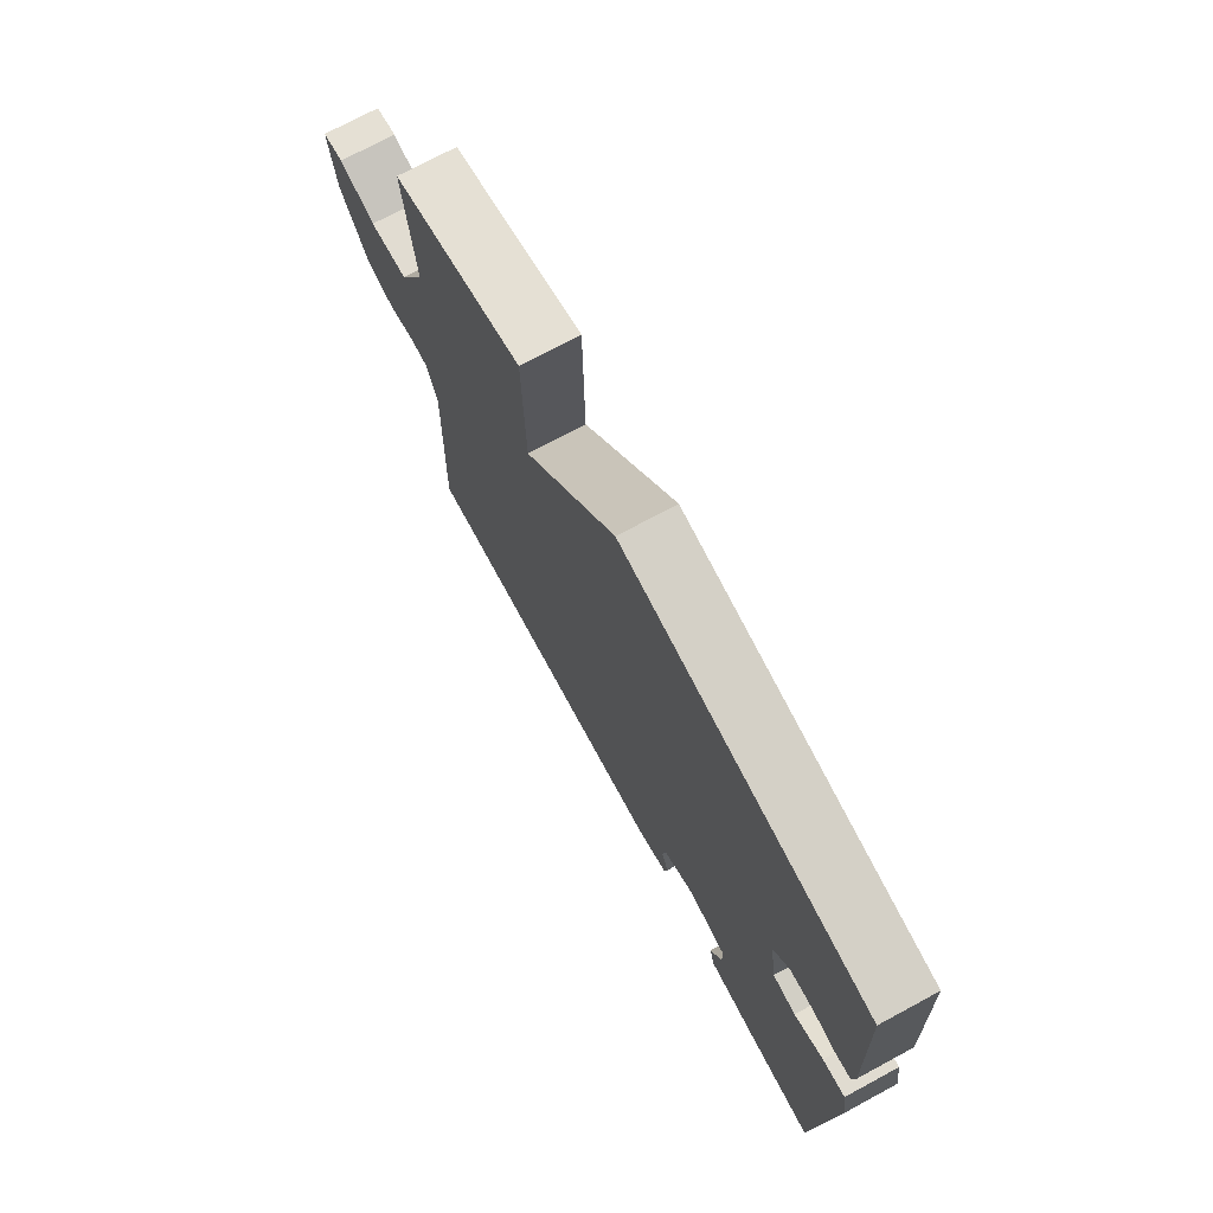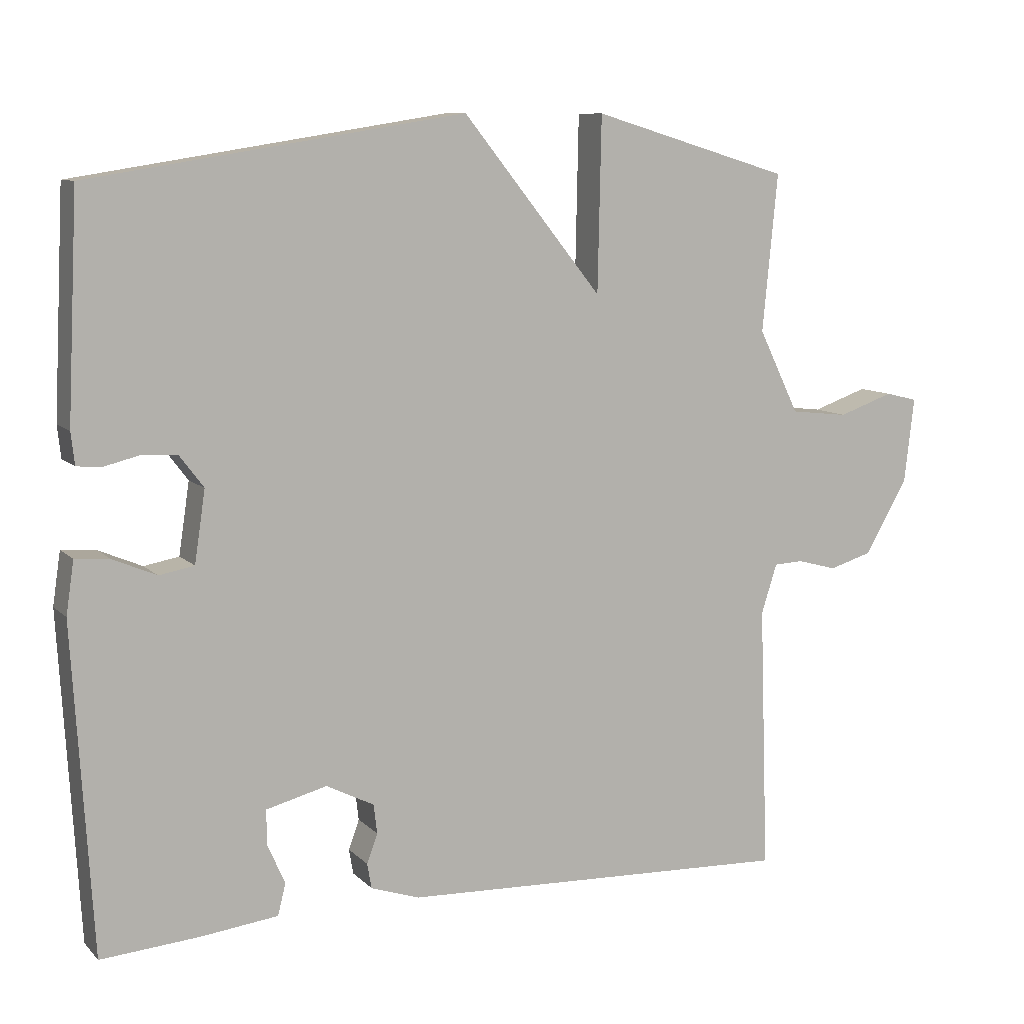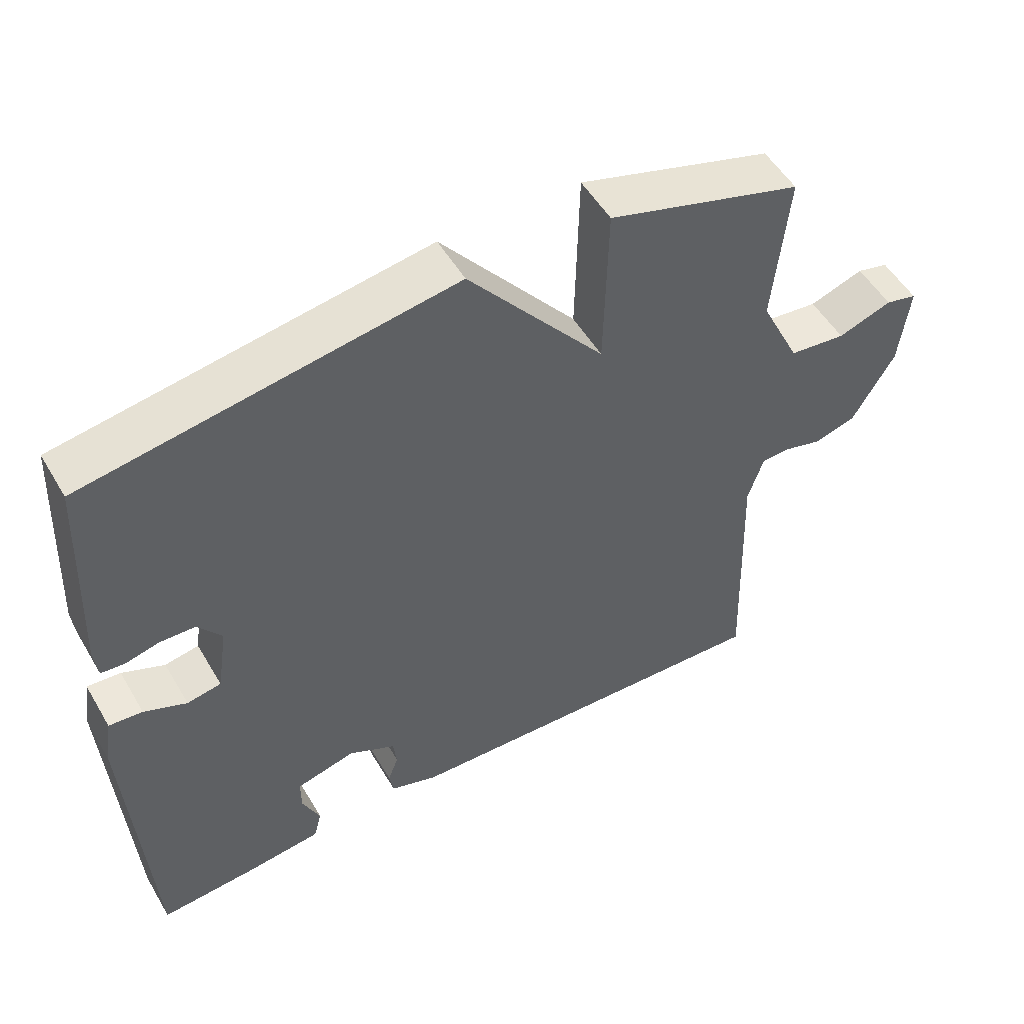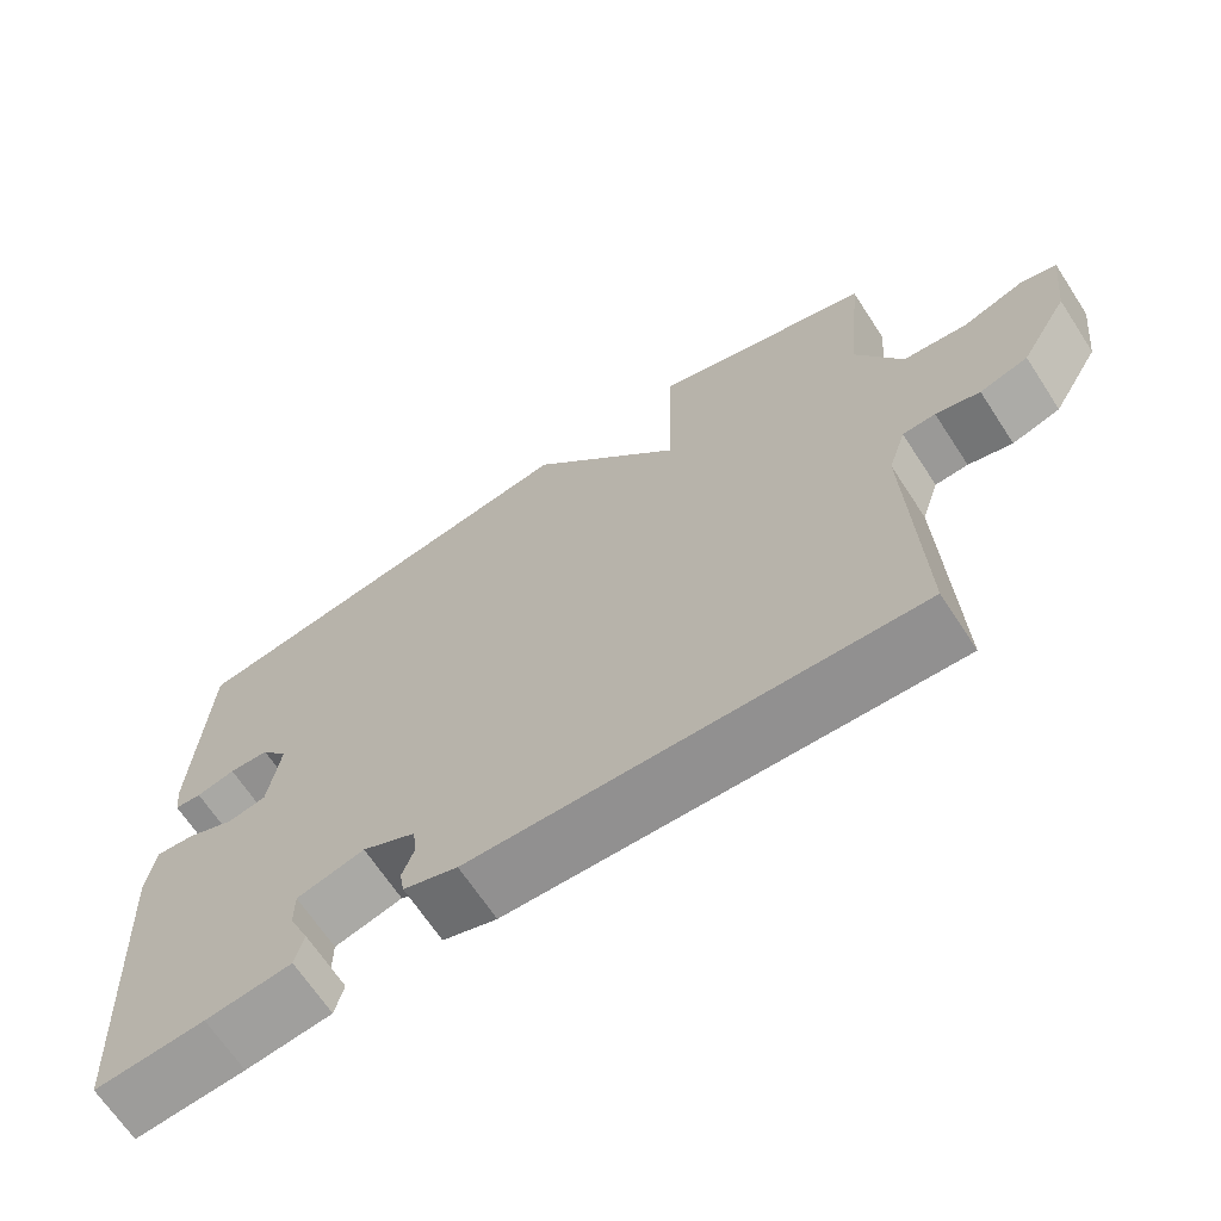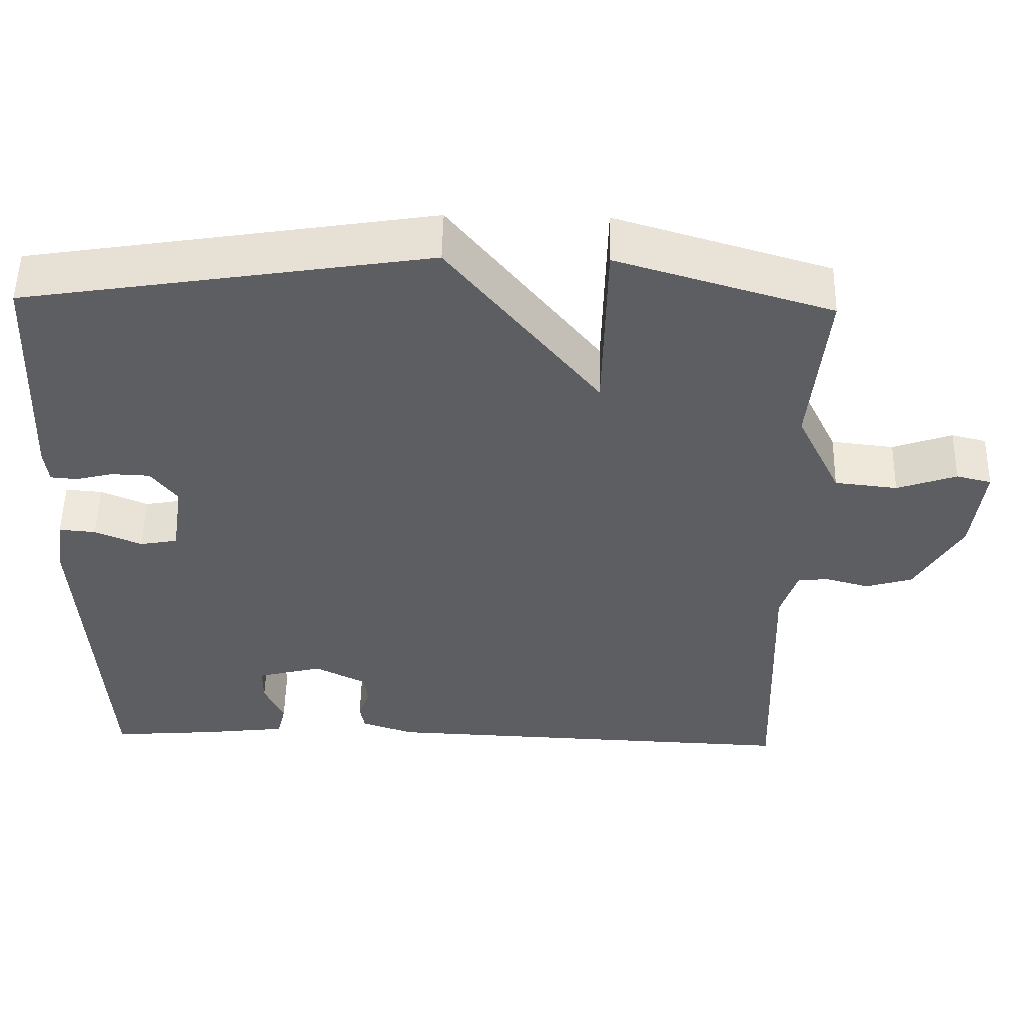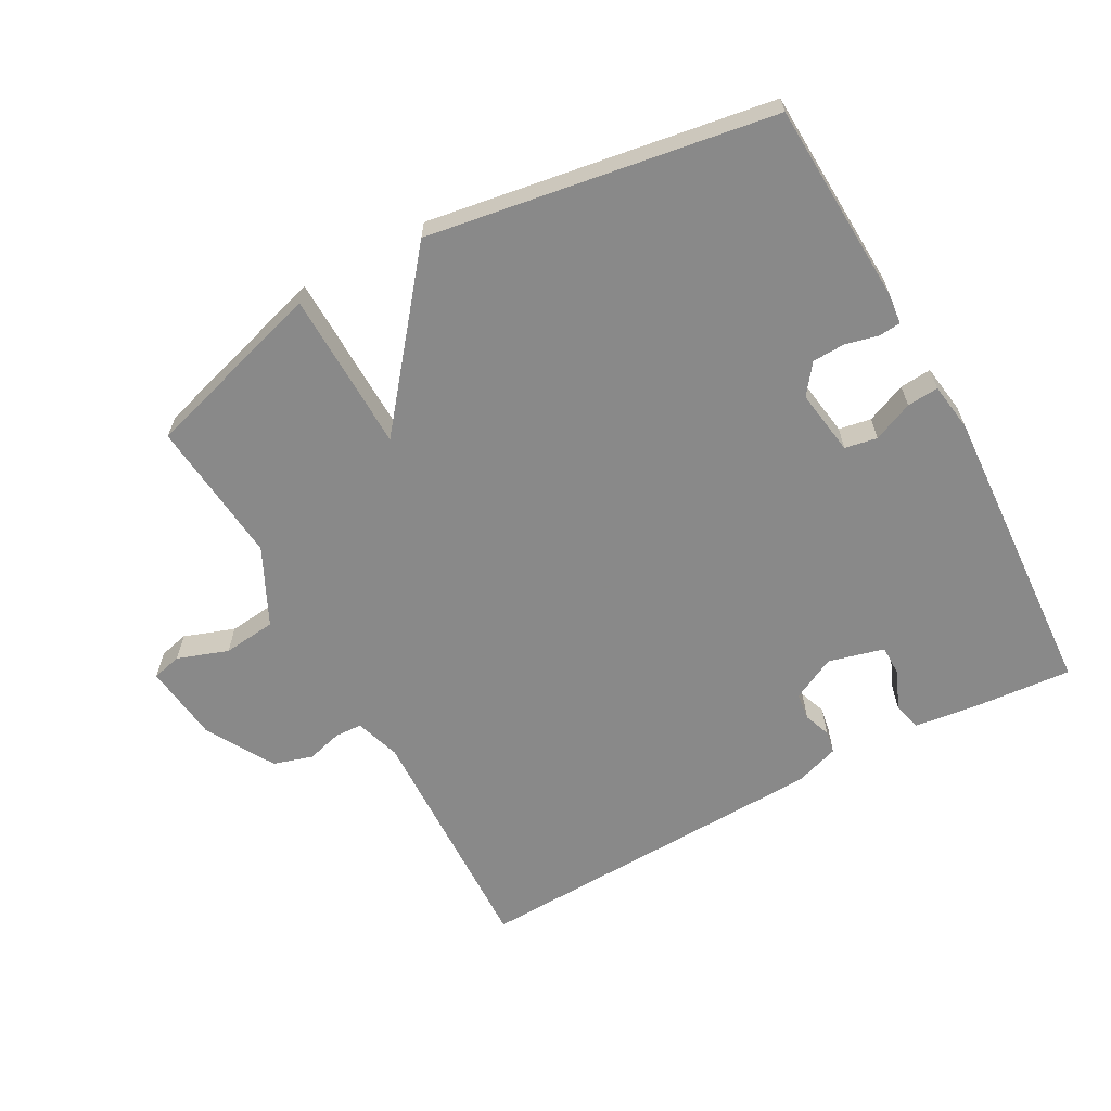
<metadata>
{"format":"obj","ext":"obj","renderer":"f3d","projection":"perspective","resolution":1024,"background":"white","views":[{"elev":73.5,"azim":61.7,"up":"+Z"},{"elev":9.4,"azim":155.4,"up":"+Z"},{"elev":52.3,"azim":150.1,"up":"+Z"},{"elev":-67.2,"azim":-146.8,"up":"+Z"},{"elev":52.7,"azim":-178.8,"up":"+Z"},{"elev":-63.0,"azim":28.7,"up":"+Y"}]}
</metadata>
<code>
v 0.5 0.07 0.5
v 0.515 0.07 0.192
v 0.51 0.07 0.147
v 0.476 0.07 0.144
v 0.427 0.07 0.156
v 0.377 0.07 0.154
v 0.343 0.07 0.109
v 0.358 0.07 0.009
v 0.407 0.07 0
v 0.468 0.07 0.026
v 0.516 0.07 0.03
v 0.527 0.07 -0.044
v 0.5 0.07 -0.5
v 0.362 0.07 -0.489
v 0.254 0.07 -0.476
v 0.243 0.07 -0.432
v 0.268 0.07 -0.375
v 0.268 0.07 -0.327
v 0.183 0.07 -0.305
v 0.116 0.07 -0.339
v 0.111 0.07 -0.38
v 0.126 0.07 -0.421
v 0.12 0.07 -0.456
v 0.052 0.07 -0.479
v -0.5 0.07 -0.5
v -0.487 0.07 -0.127
v -0.509 0.07 -0.058
v -0.55 0.07 -0.056
v -0.605 0.07 -0.071
v -0.665 0.07 -0.053
v -0.725 0.07 0.05
v -0.739 0.07 0.17
v -0.694 0.07 0.181
v -0.617 0.07 0.154
v -0.536 0.07 0.163
v -0.479 0.07 0.28
v -0.5 0.07 0.5
v -0.223 0.07 0.583
v -0.218 0.07 0.34
v -0.023 0.07 0.583
v 0.5 0 0.5
v 0.515 0 0.192
v 0.51 0 0.147
v 0.476 0 0.144
v 0.427 0 0.156
v 0.377 0 0.154
v 0.343 0 0.109
v 0.358 0 0.009
v 0.407 0 0
v 0.468 0 0.026
v 0.516 0 0.03
v 0.527 0 -0.044
v 0.5 0 -0.5
v 0.362 0 -0.489
v 0.254 0 -0.476
v 0.243 0 -0.432
v 0.268 0 -0.375
v 0.268 0 -0.327
v 0.183 0 -0.305
v 0.116 0 -0.339
v 0.111 0 -0.38
v 0.126 0 -0.421
v 0.12 0 -0.456
v 0.052 0 -0.479
v -0.5 0 -0.5
v -0.487 0 -0.127
v -0.509 0 -0.058
v -0.55 0 -0.056
v -0.605 0 -0.071
v -0.665 0 -0.053
v -0.725 0 0.05
v -0.739 0 0.17
v -0.694 0 0.181
v -0.617 0 0.154
v -0.536 0 0.163
v -0.479 0 0.28
v -0.5 0 0.5
v -0.223 0 0.583
v -0.218 0 0.34
v -0.023 0 0.583
f 3 4 5
f 2 3 5
f 1 2 5
f 40 1 5
f 39 40 5
f 36 37 38 39
f 39 5 6
f 36 39 6
f 35 36 6
f 34 35 6 7
f 32 33 34
f 31 32 34
f 30 31 34
f 29 30 34
f 28 29 34
f 34 7 8
f 28 34 8
f 27 28 8
f 26 27 8 9
f 24 25 26
f 23 24 26
f 22 23 26
f 21 22 26
f 20 21 26
f 19 20 26 9
f 10 11 12
f 9 10 12
f 19 9 12
f 18 19 12
f 12 13 14
f 18 12 14
f 17 18 14
f 14 15 16 17
f 45 44 43
f 45 43 42
f 45 42 41
f 45 41 80
f 45 80 79
f 79 78 77 76
f 46 45 79
f 46 79 76
f 46 76 75
f 47 46 75 74
f 74 73 72
f 74 72 71
f 74 71 70
f 74 70 69
f 74 69 68
f 48 47 74
f 48 74 68
f 48 68 67
f 49 48 67 66
f 66 65 64
f 66 64 63
f 66 63 62
f 66 62 61
f 66 61 60
f 49 66 60 59
f 52 51 50
f 52 50 49
f 52 49 59
f 52 59 58
f 54 53 52
f 54 52 58
f 54 58 57
f 57 56 55 54
f 1 41 42 2
f 2 42 43 3
f 3 43 44 4
f 4 44 45 5
f 5 45 46 6
f 6 46 47 7
f 7 47 48 8
f 8 48 49 9
f 9 49 50 10
f 10 50 51 11
f 11 51 52 12
f 12 52 53 13
f 13 53 54 14
f 14 54 55 15
f 15 55 56 16
f 16 56 57 17
f 17 57 58 18
f 18 58 59 19
f 19 59 60 20
f 20 60 61 21
f 21 61 62 22
f 22 62 63 23
f 23 63 64 24
f 24 64 65 25
f 25 65 66 26
f 26 66 67 27
f 27 67 68 28
f 28 68 69 29
f 29 69 70 30
f 30 70 71 31
f 31 71 72 32
f 32 72 73 33
f 33 73 74 34
f 34 74 75 35
f 35 75 76 36
f 36 76 77 37
f 37 77 78 38
f 38 78 79 39
f 39 79 80 40
f 40 80 41 1

</code>
